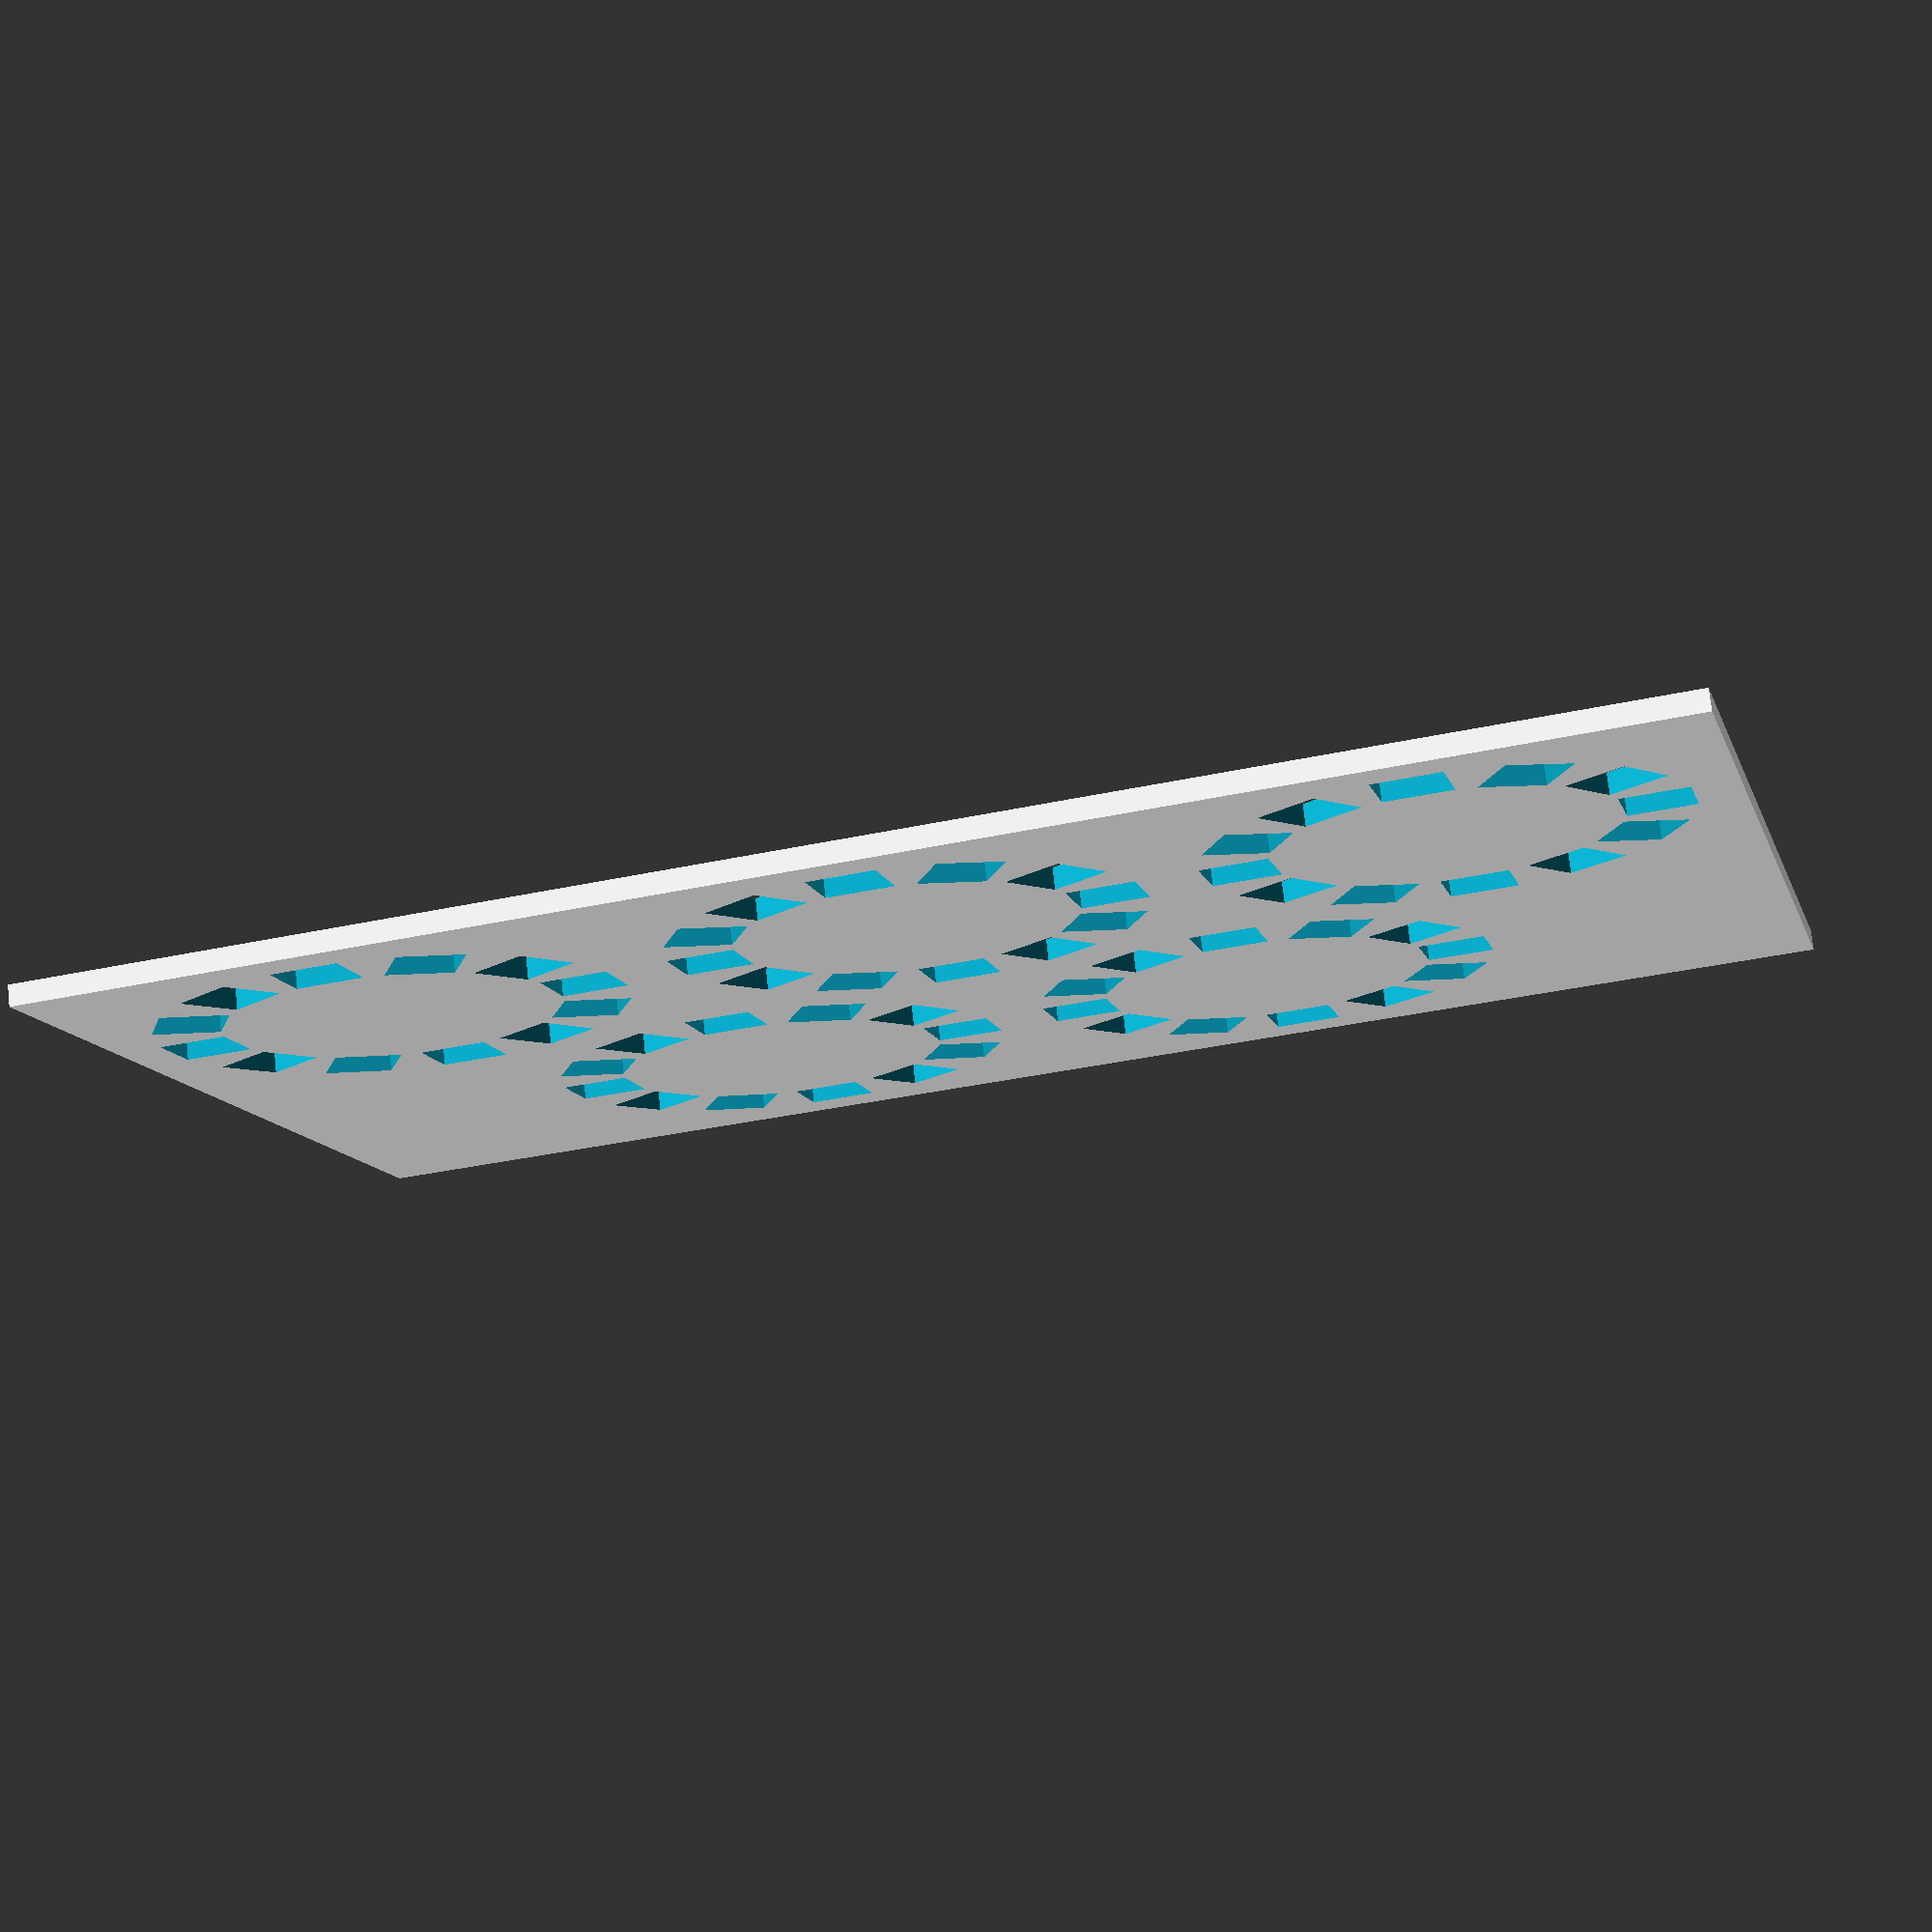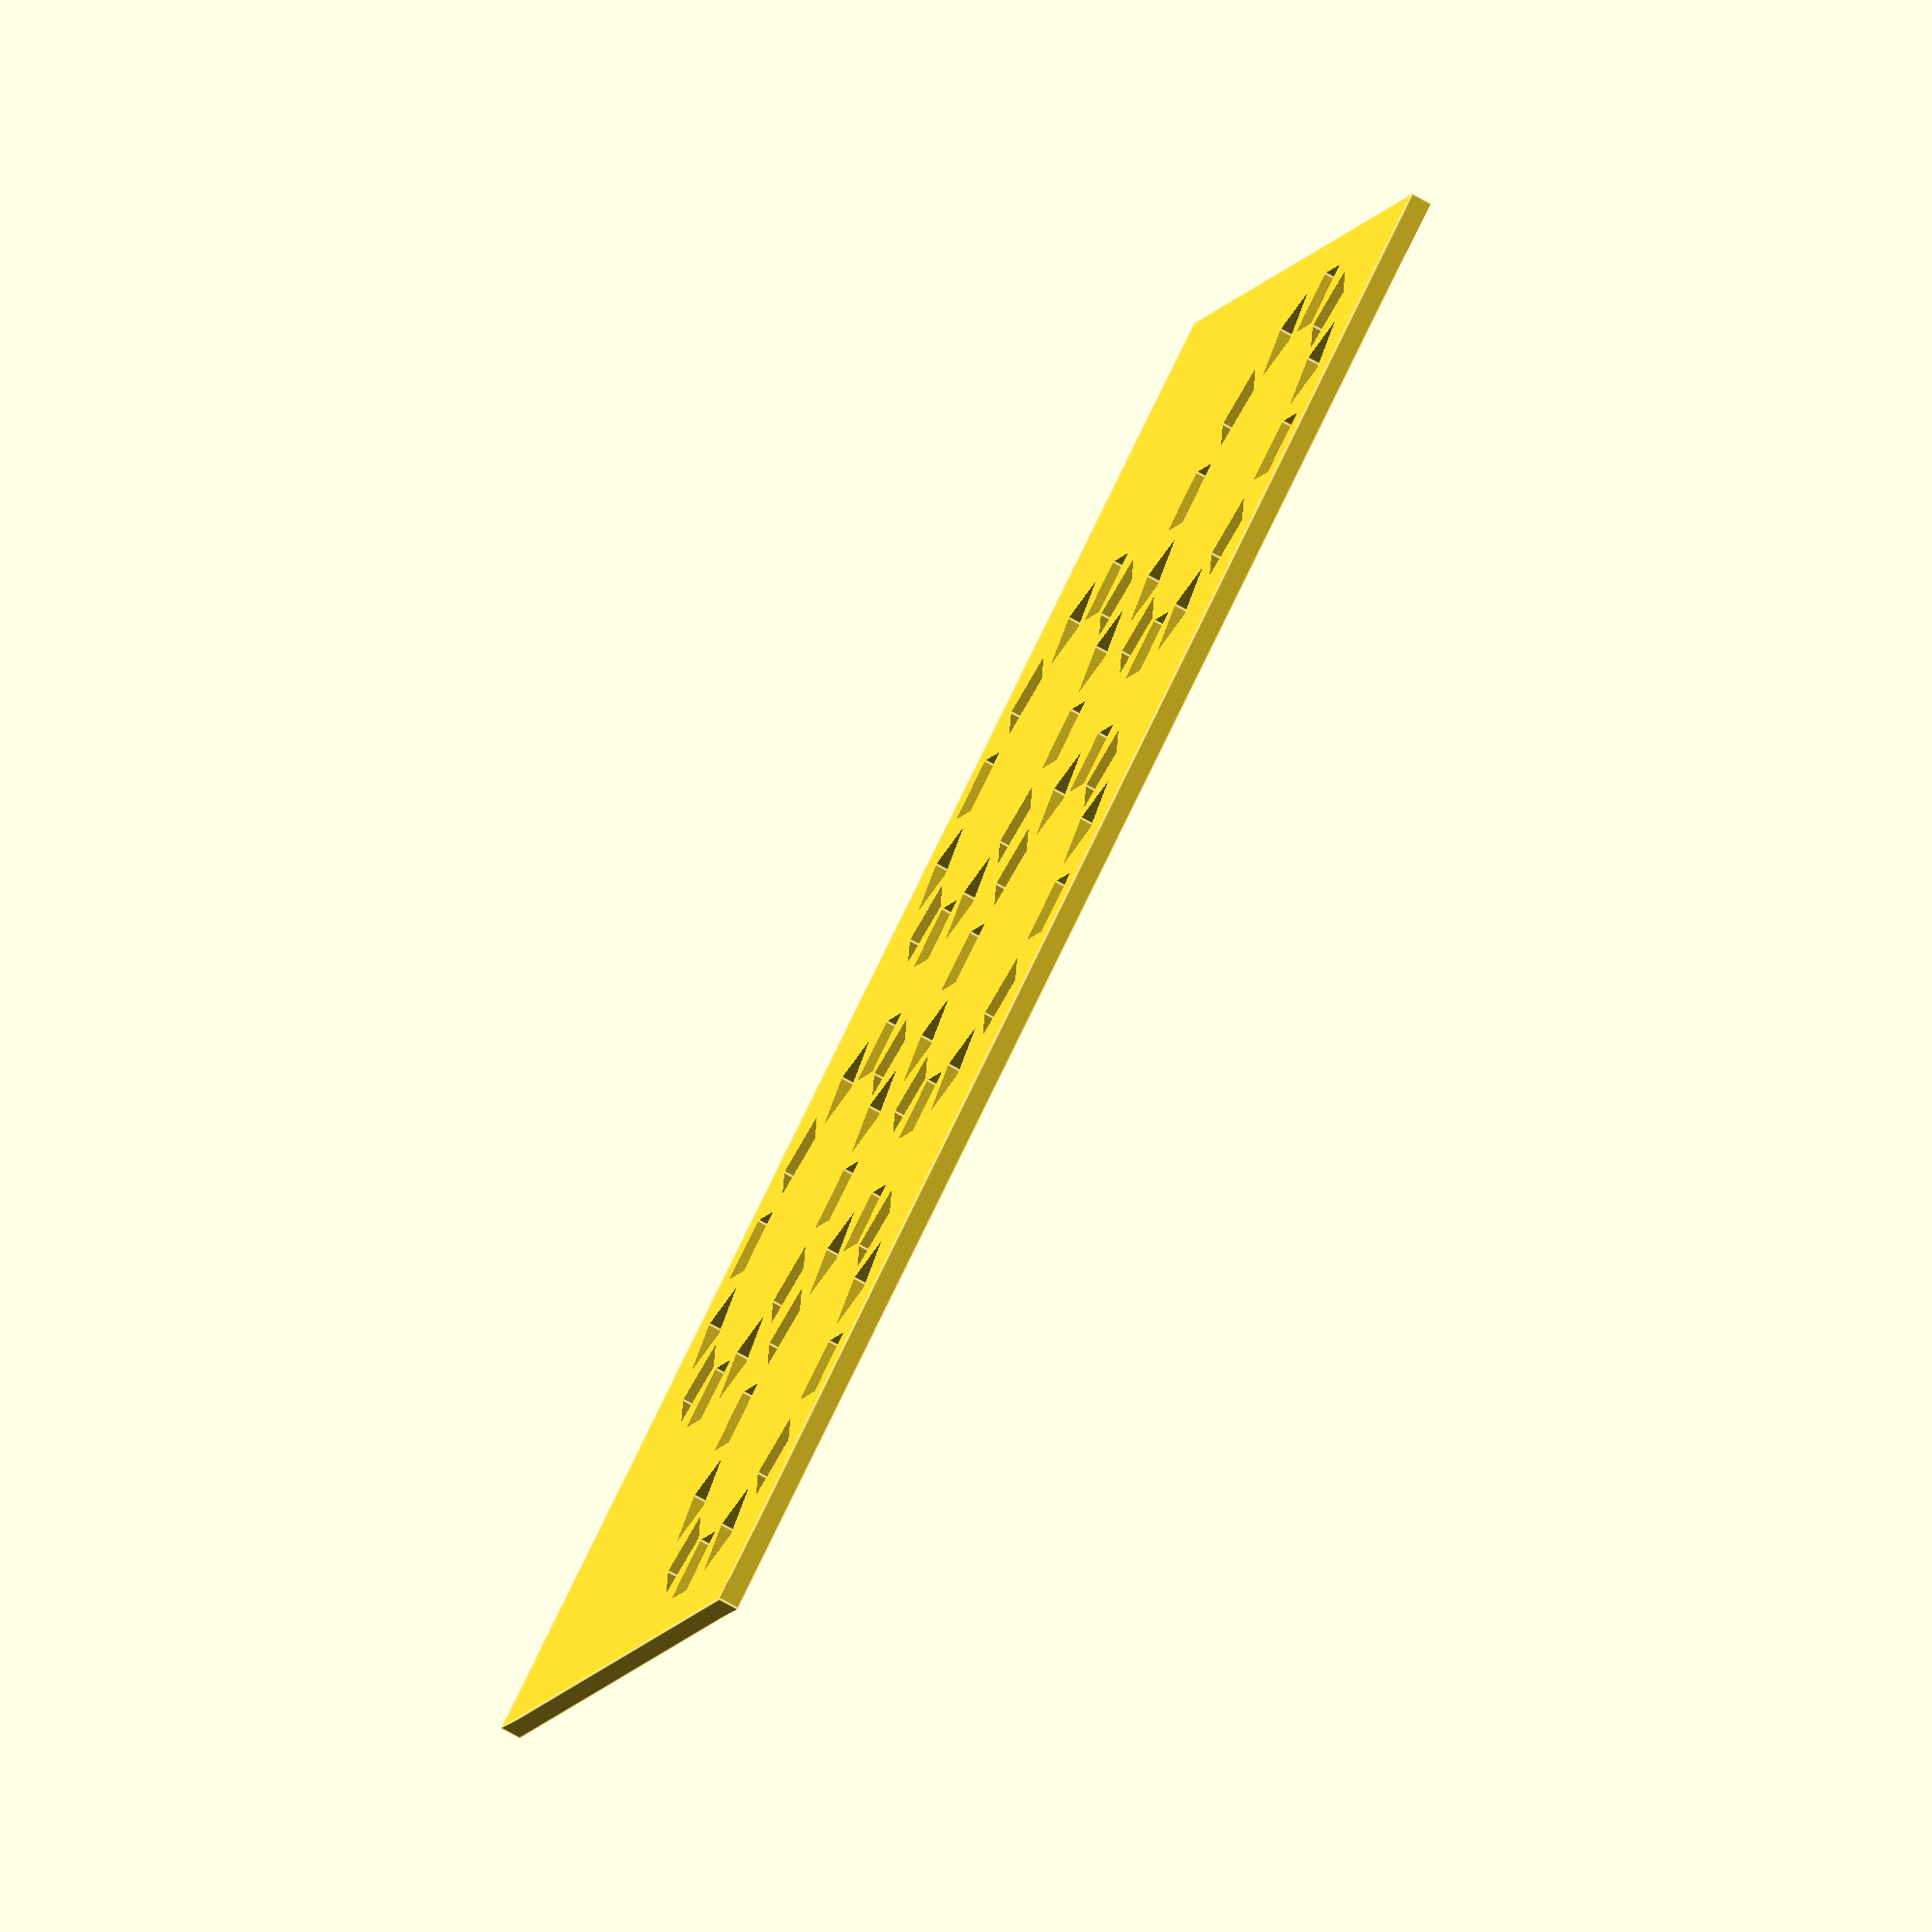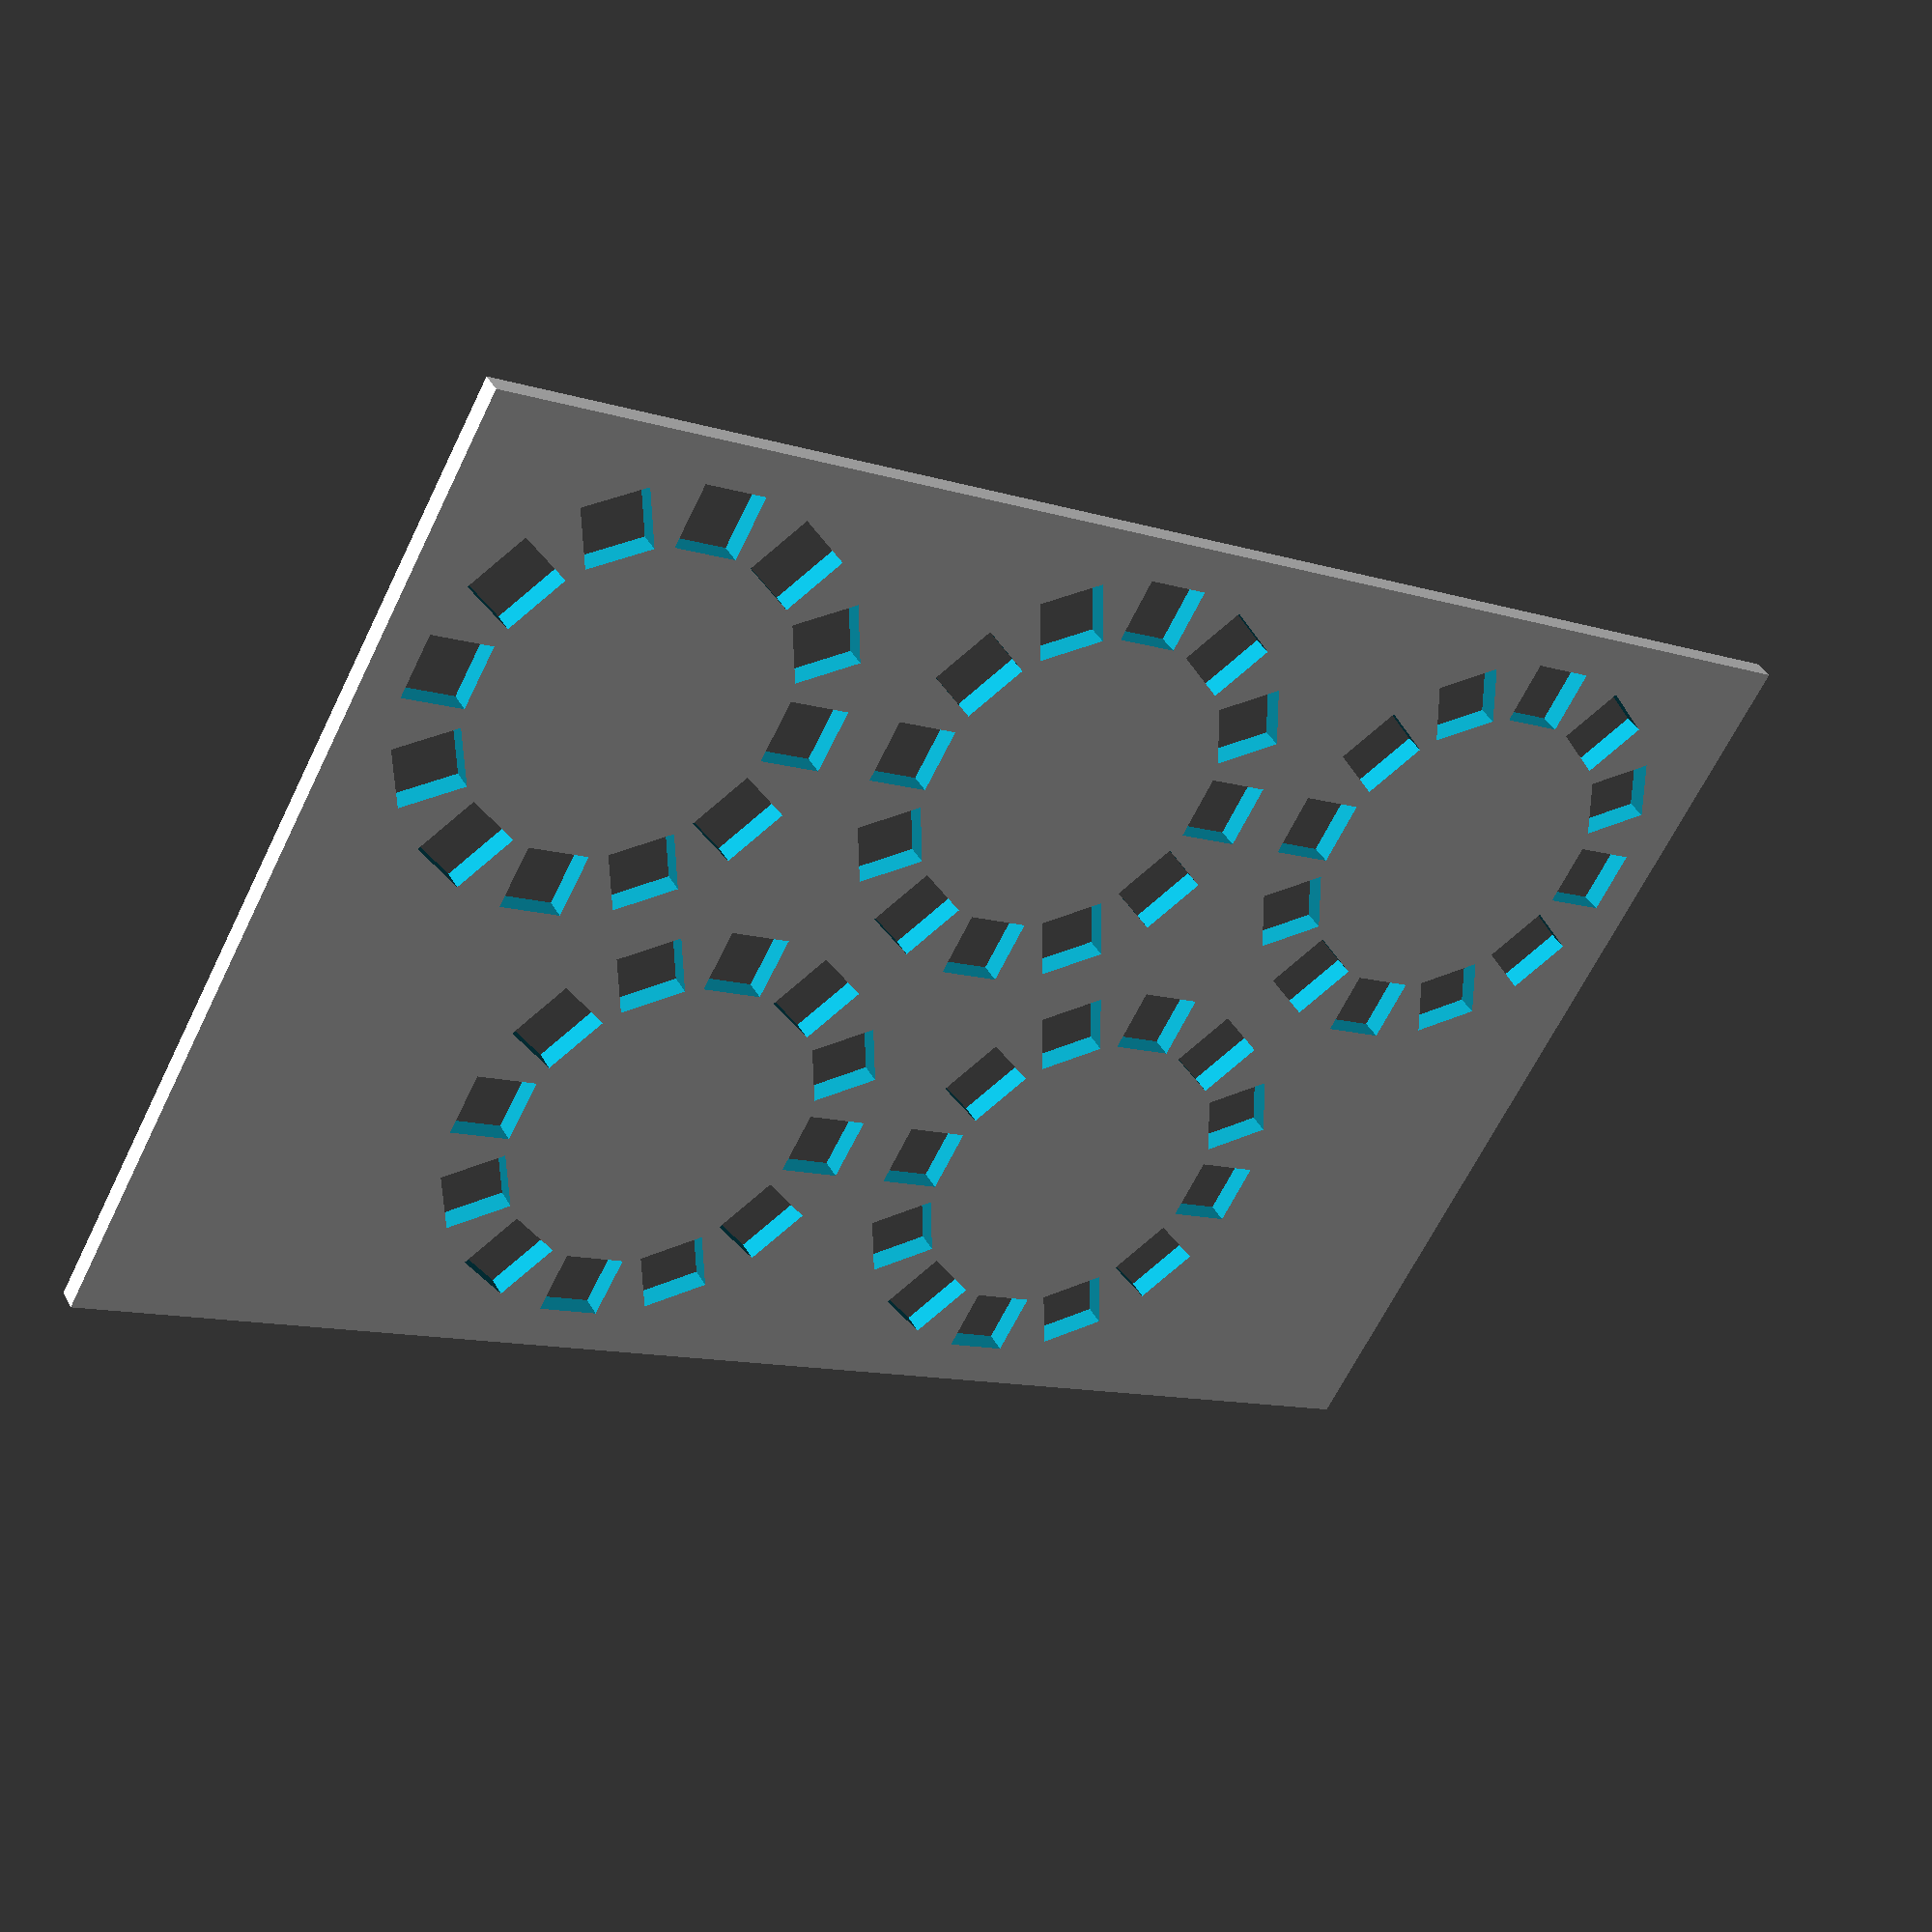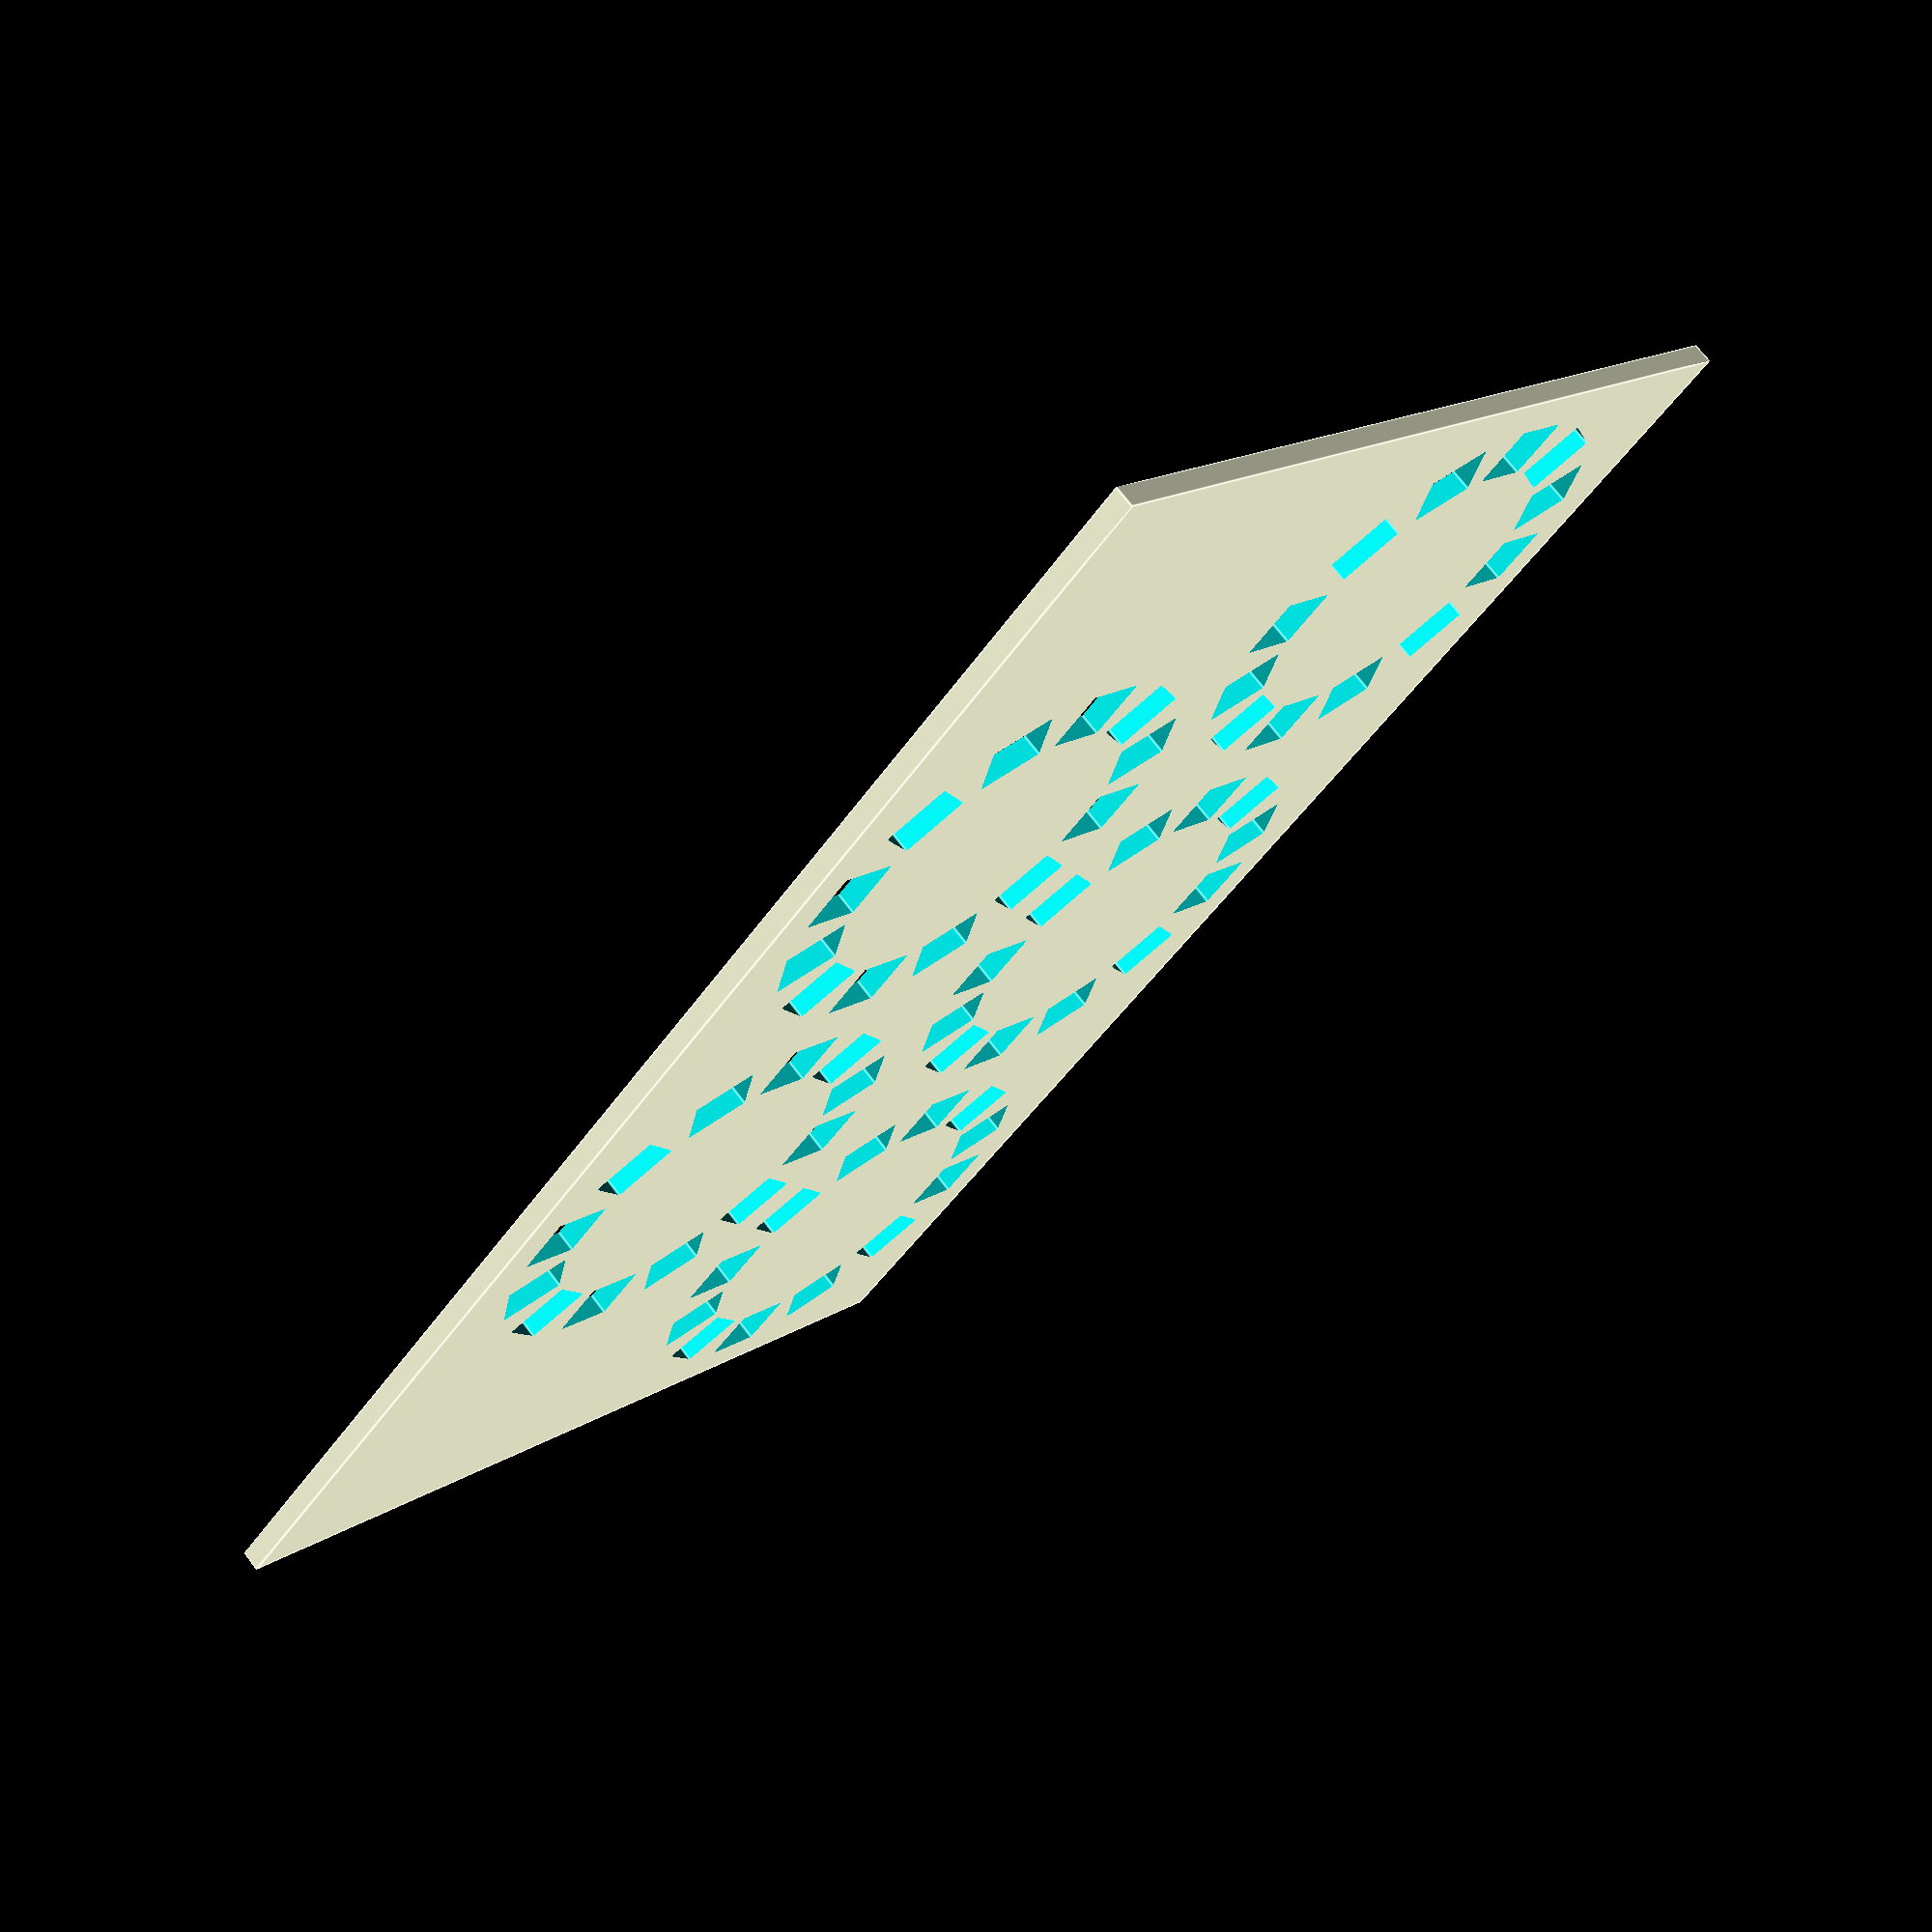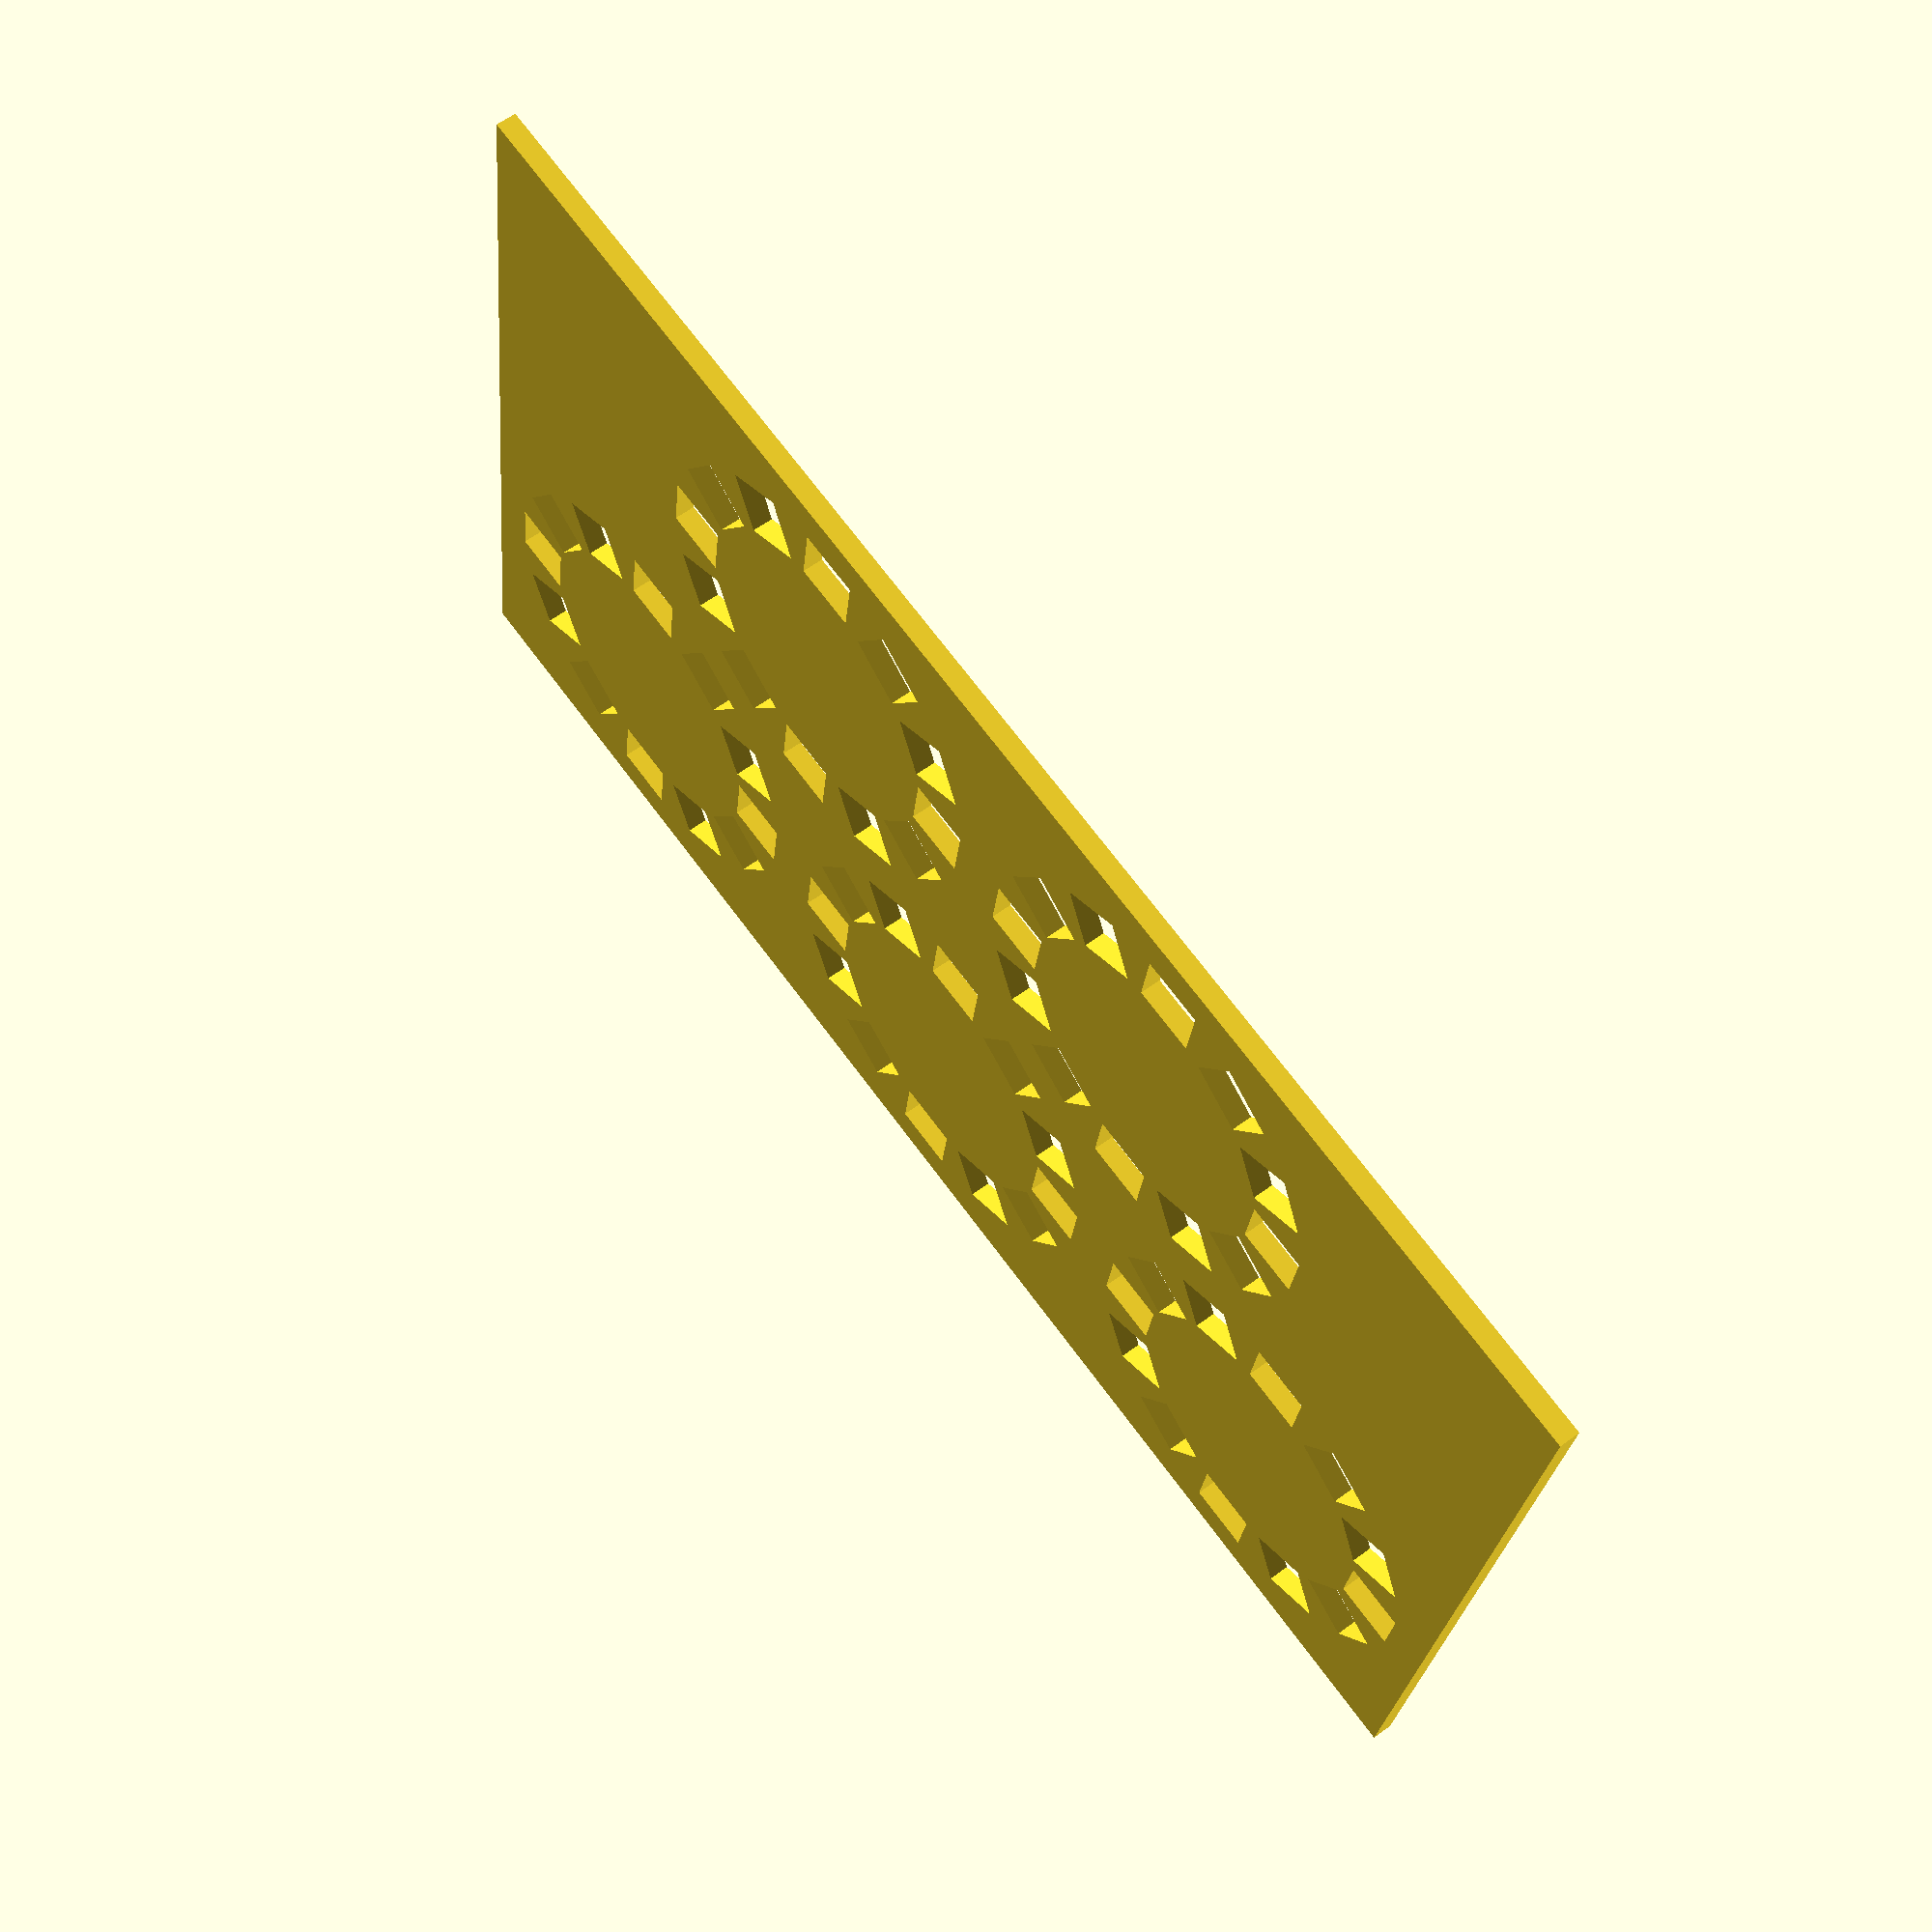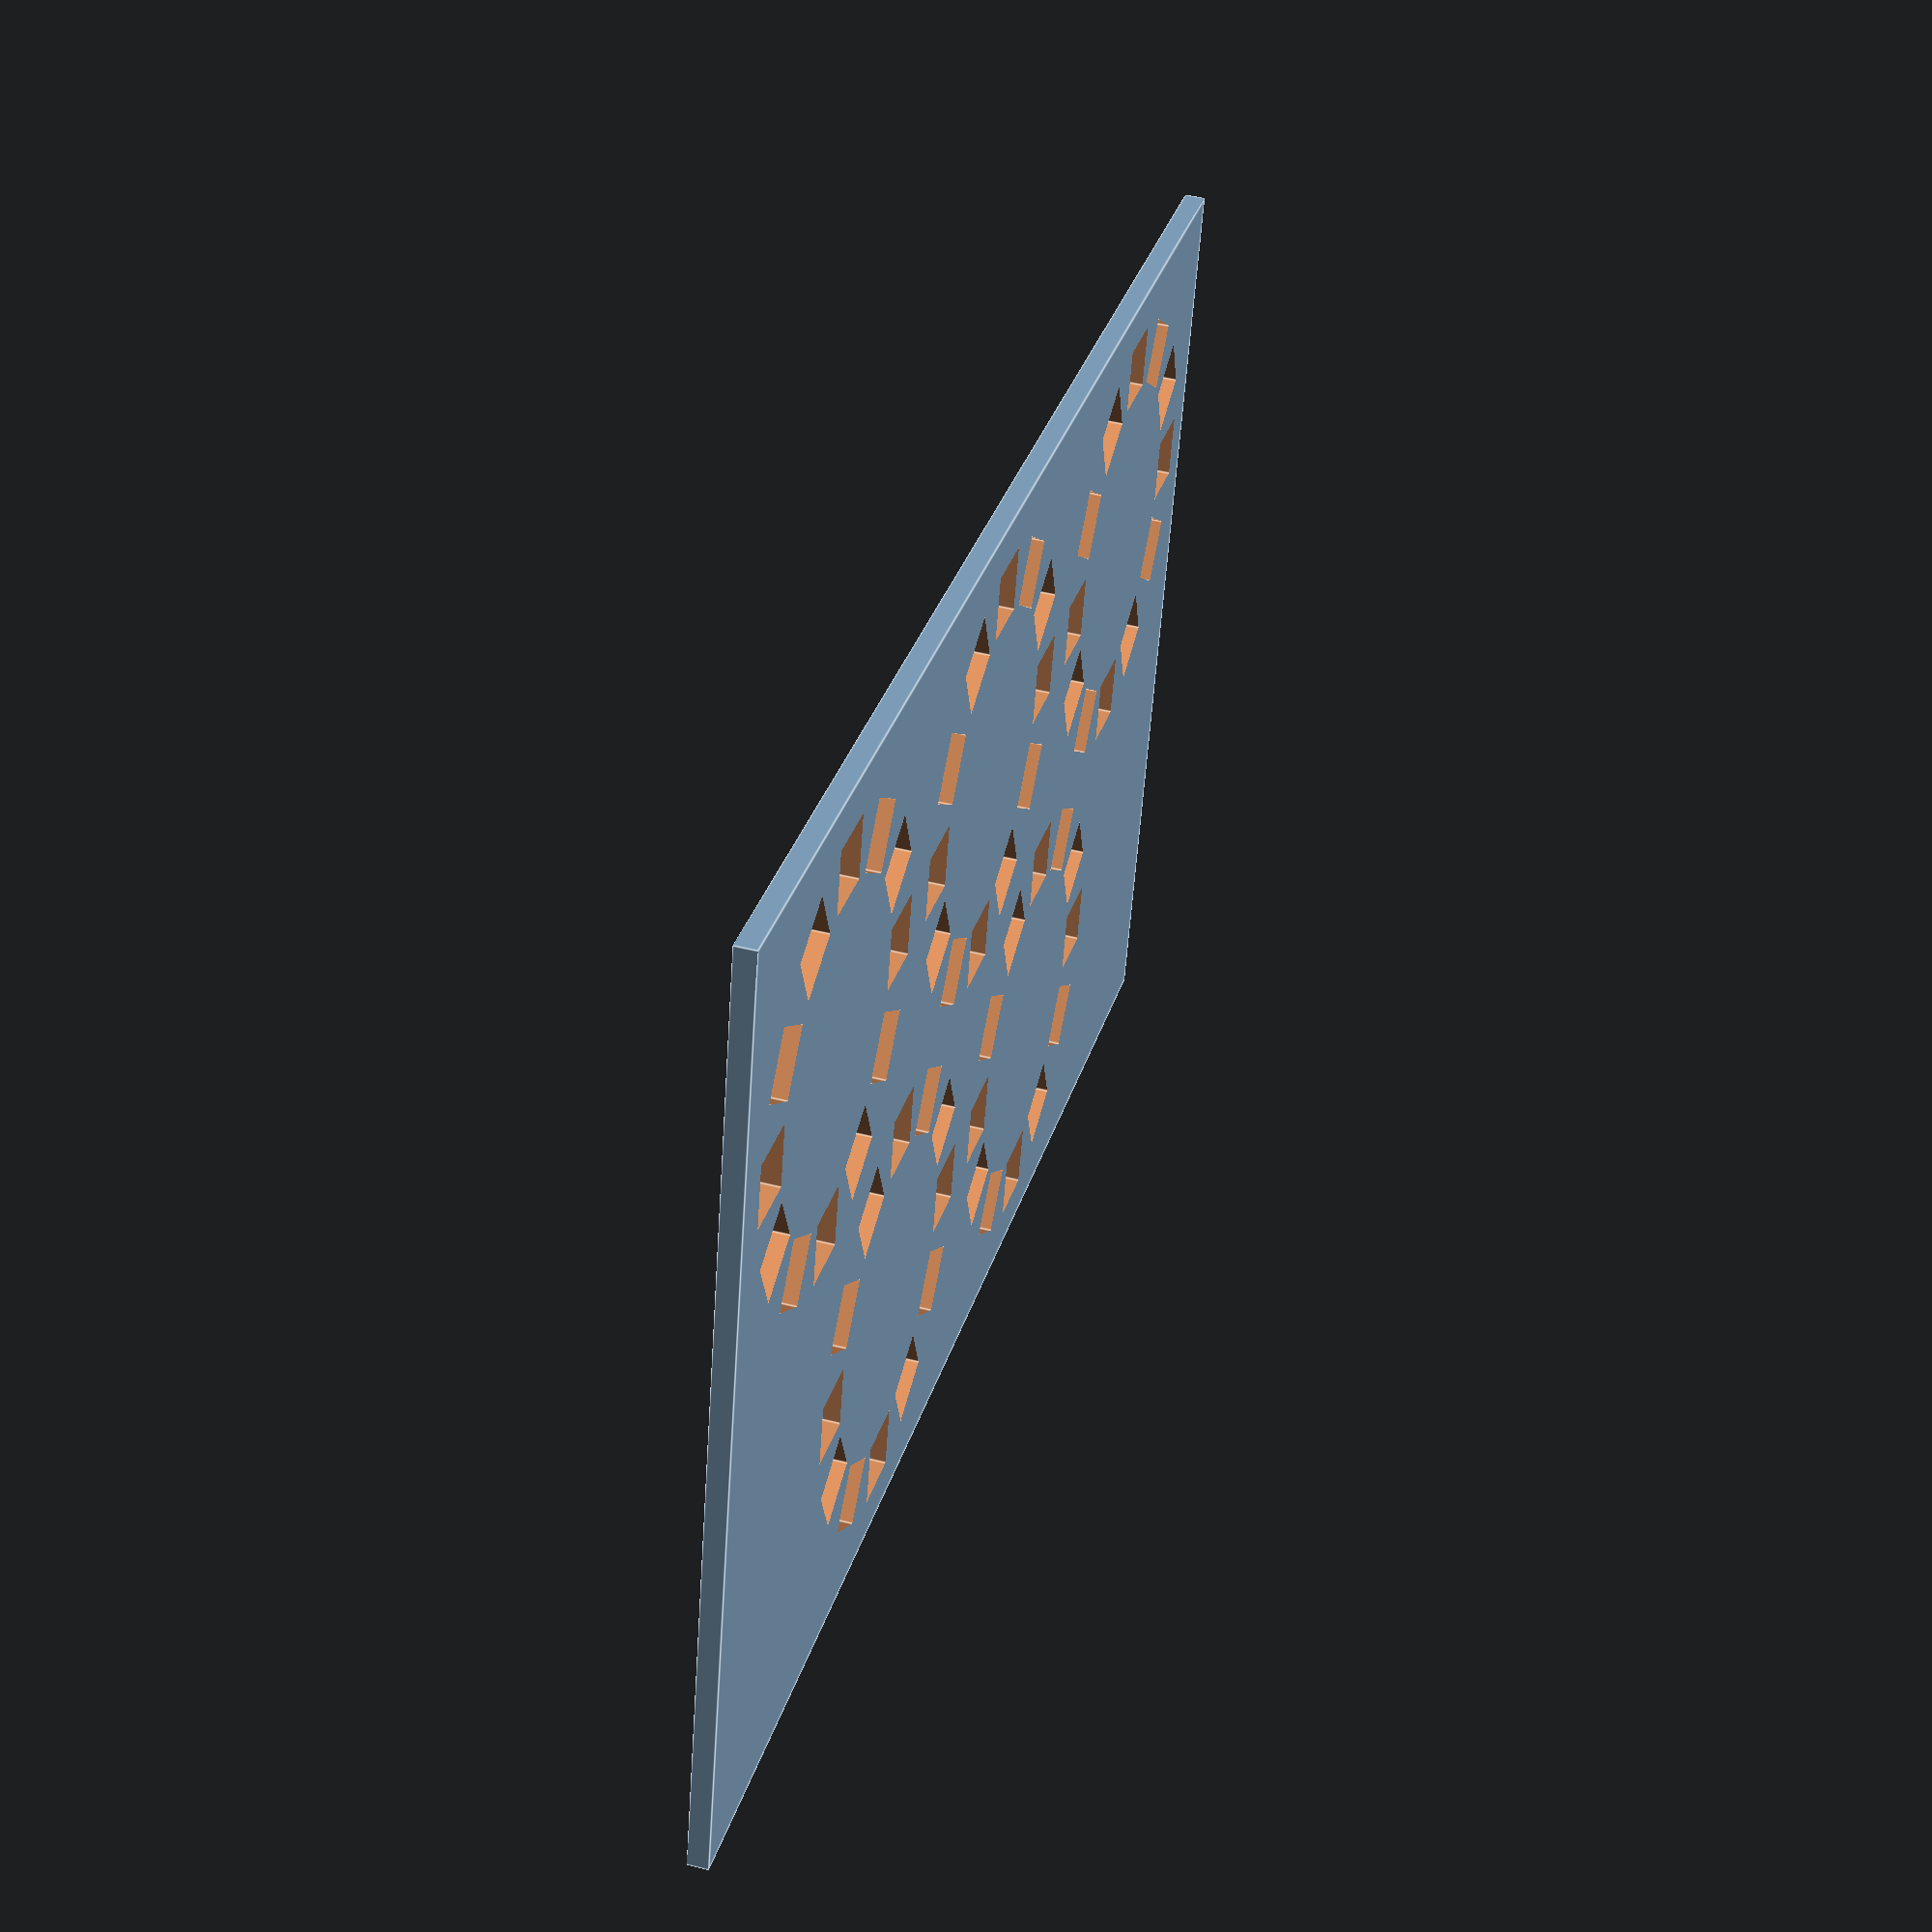
<openscad>
RING_RAD = 36.8 / 2;
RING_GAP = 2.2;
RING_GRID = [3,2];
MAX_LEDS = 12;
LED_SIZE = 5;
LED_THICKNESS = 1.6;
LED_OUTER_RAD = 34.33 / 2;
LED_INNER_RAD = 24.55 / 2;

ledRad = (LED_OUTER_RAD - LED_INNER_RAD)/2 + LED_INNER_RAD;

// Determine if rings will be snaked or not
function isSnake(row) = ( row == len(RING_GRID) - 1 ? true : RING_GRID[row] % 2 != RING_GRID[row+1] % 2 && isSnake(row+1));

// Functions to compute height based on layout of rings
boxHeight = function (x) RING_GAP * (x + 1) + RING_RAD * (x * 2 + 1);
snakeHeight = function (x) x * (2 * RING_RAD + RING_GAP) * sin(60) + RING_GAP + RING_RAD;
rowHeightFunc = isSnake(0) ? snakeHeight : boxHeight;

length = (RING_GAP + RING_RAD * 2) * max(RING_GRID) + RING_GAP;
height = rowHeightFunc(len(RING_GRID) - 1) + RING_GAP + RING_RAD;

module CreateRingStructure() {
  for (row = [0: len(RING_GRID) - 1]) {    
    rowHeight = rowHeightFunc(row);
    translate([0, rowHeight, 0]){
      for (col = [0: RING_GRID[row] - 1]) {
        colWidth = RING_GAP * (col + 1) + RING_RAD * (col * 2 + 1);
        colOffset = (max(RING_GRID) - RING_GRID[row]) * (RING_GAP + RING_RAD * 2);
        translate([colWidth + colOffset/2, 0, 0]) {
          for(i=[0:1:$children-1]) {
            children(i);
          }
        }
      }
    }
  }
}

// Front panel
union() {
  difference() {
    cube([length, height, LED_THICKNESS]);
    
    // LED Ring Cutouts
    CreateRingStructure() {
      for (ledNum = [0:MAX_LEDS-1]) {
        translate([(ledRad)*cos(ledNum*(360/MAX_LEDS)),(ledRad)*sin(ledNum*(360/MAX_LEDS)),0]) {
          rotate((360/MAX_LEDS) * ledNum){
            cube(LED_SIZE, true);
          }
        }
      }
    }
  }
}

</openscad>
<views>
elev=103.6 azim=345.3 roll=186.2 proj=p view=solid
elev=73.9 azim=333.4 roll=61.1 proj=o view=edges
elev=319.6 azim=150.9 roll=153.3 proj=p view=solid
elev=288.3 azim=47.9 roll=142.8 proj=p view=edges
elev=119.5 azim=187.8 roll=127.0 proj=p view=solid
elev=313.2 azim=194.4 roll=285.9 proj=p view=edges
</views>
